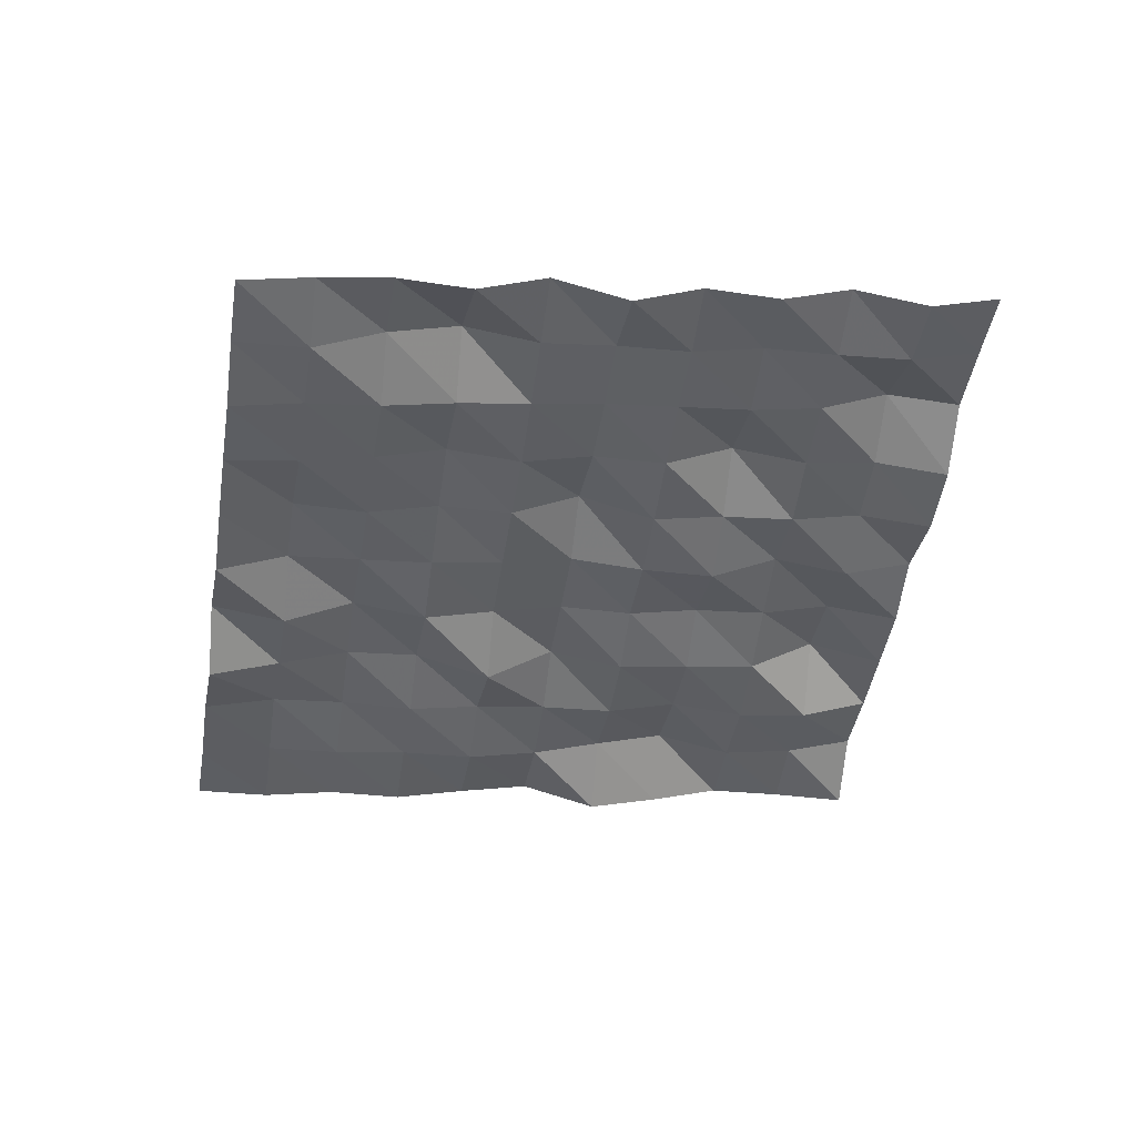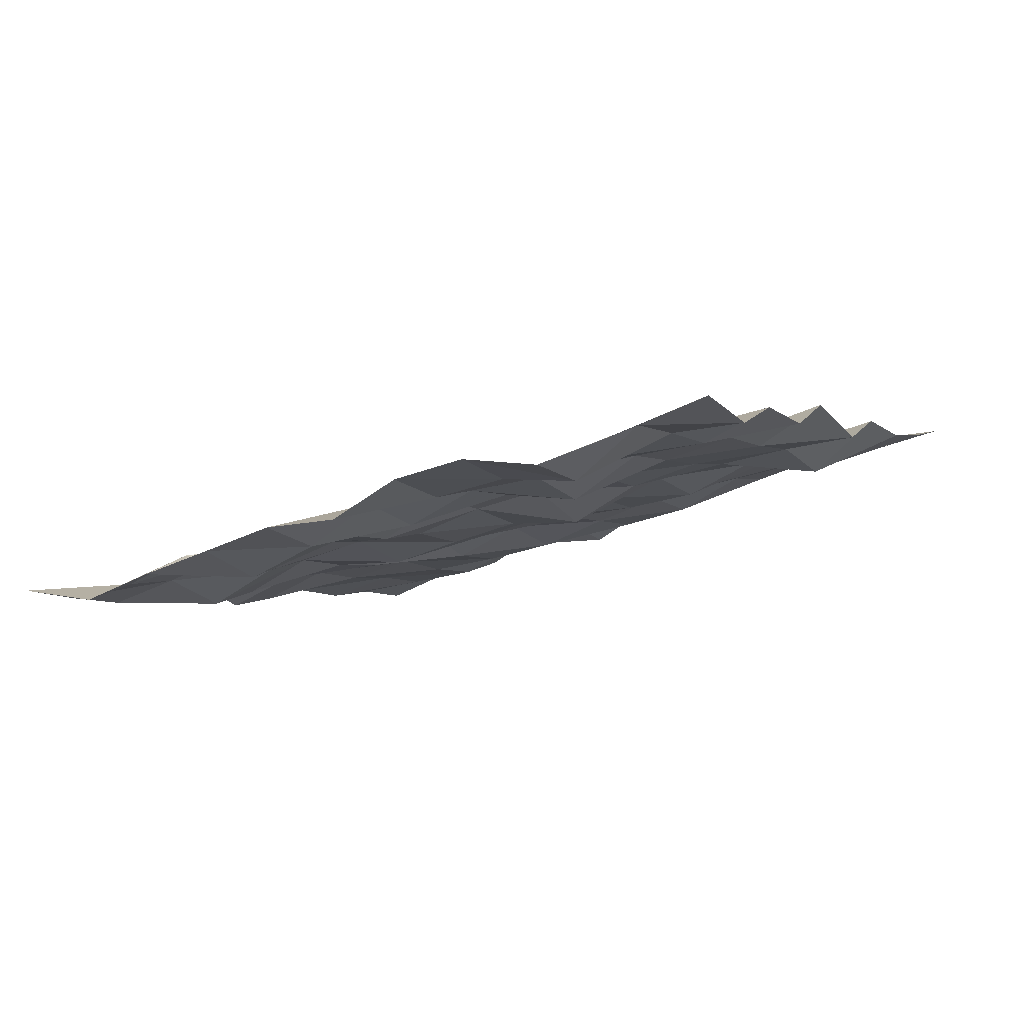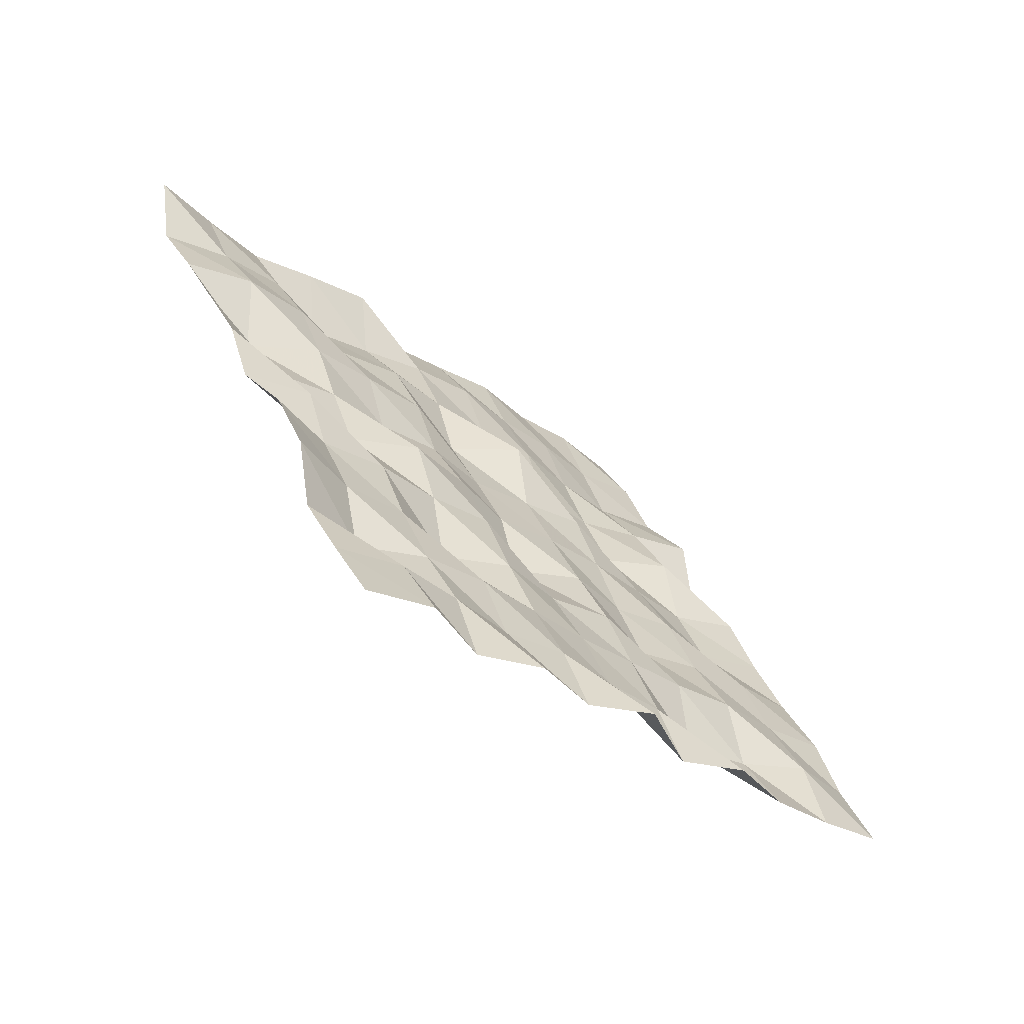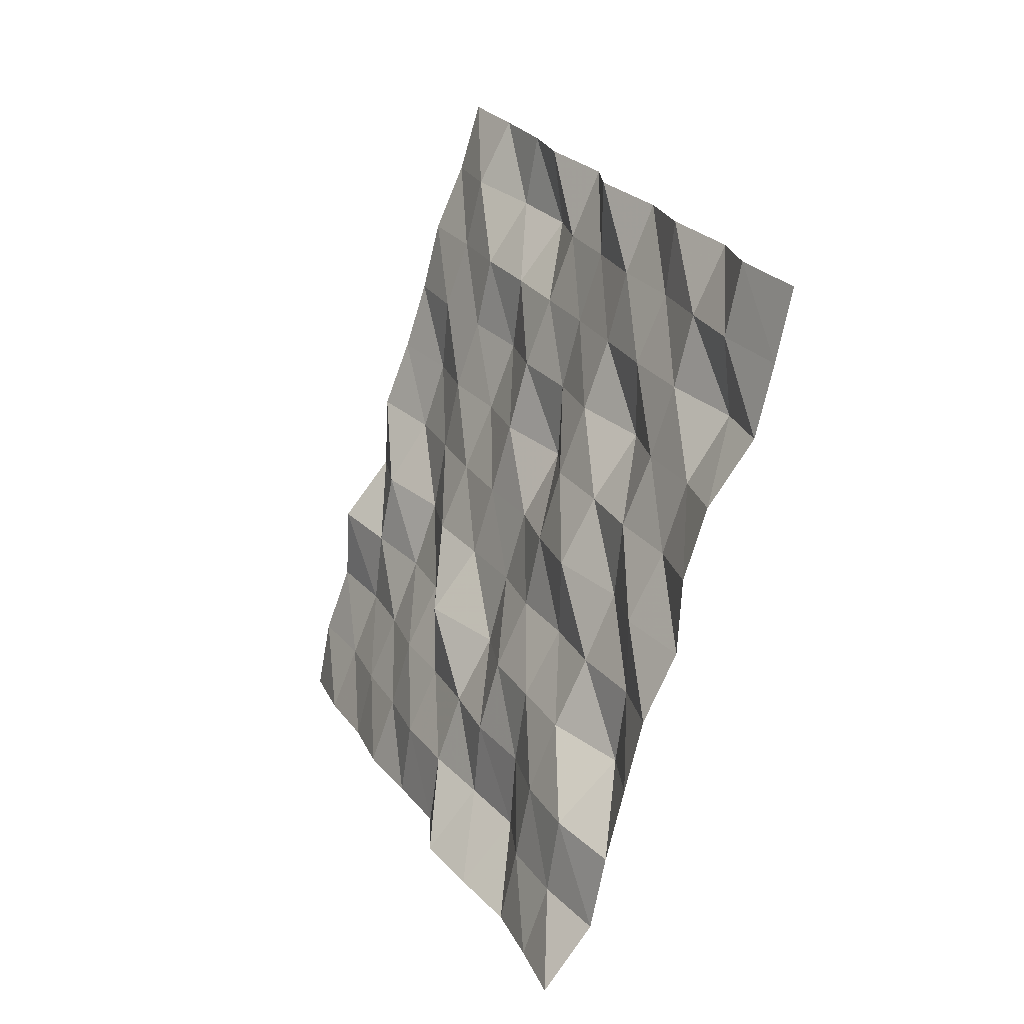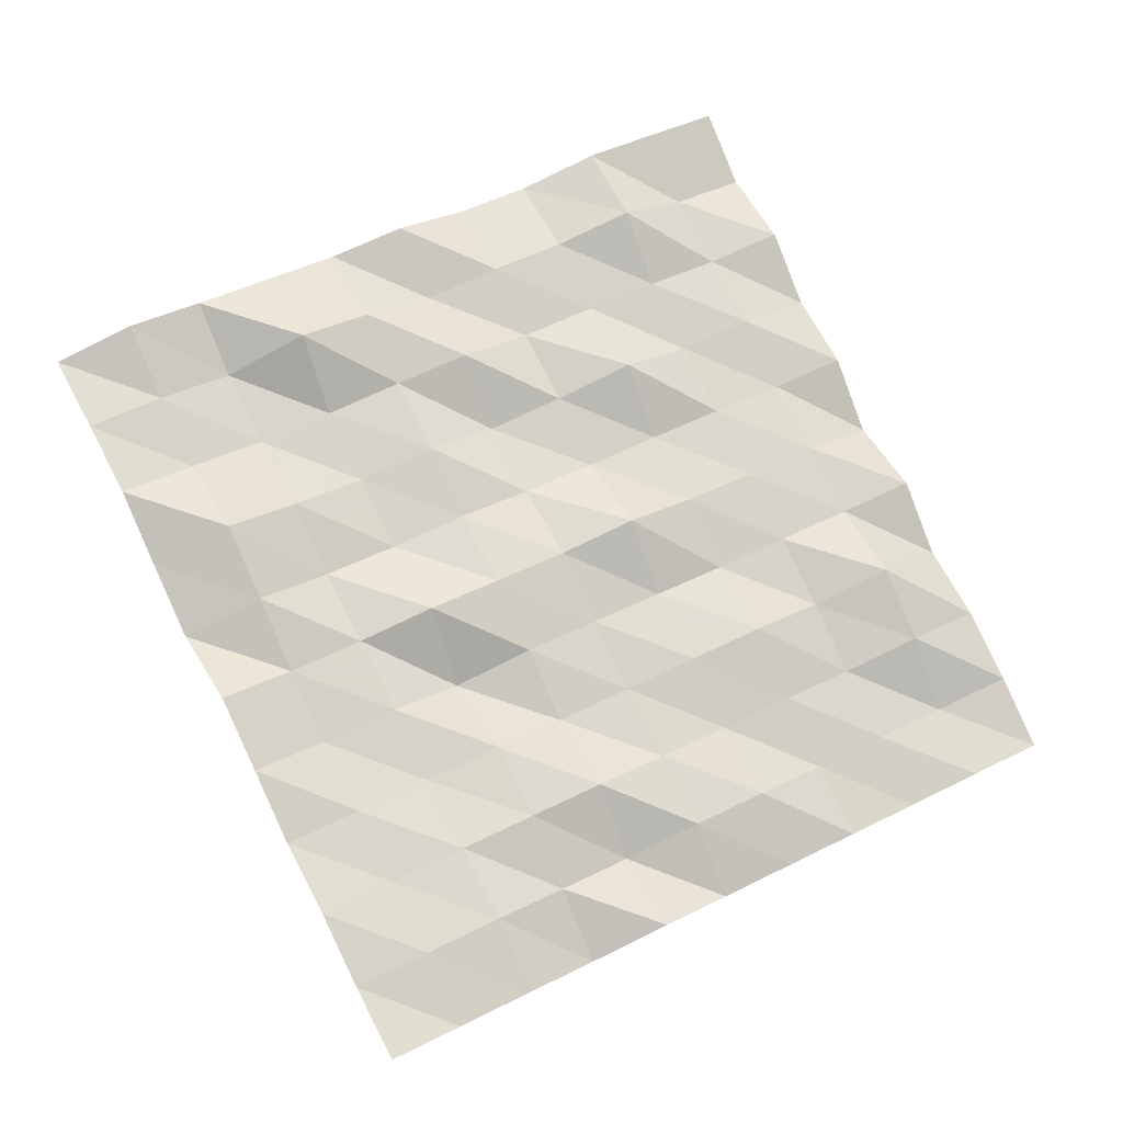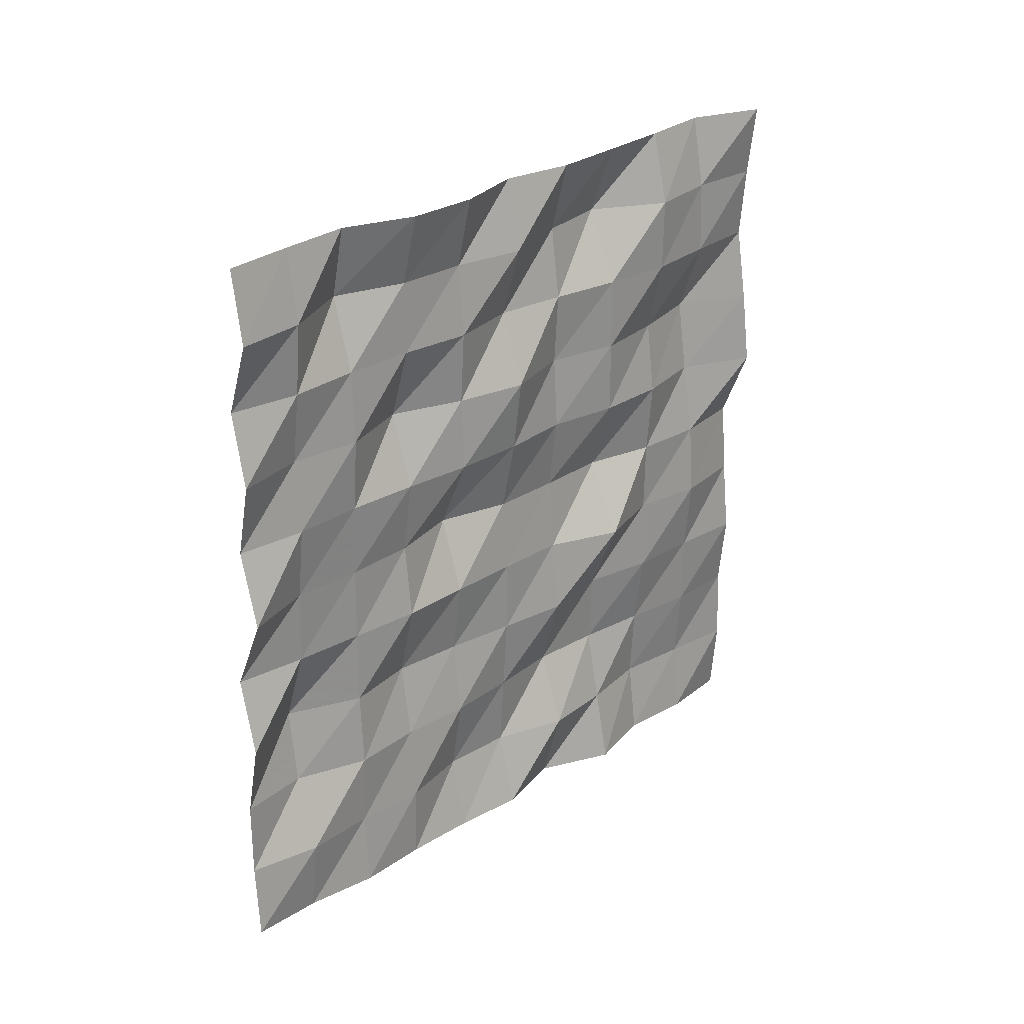
<metadata>
{"format":"obj","ext":"obj","renderer":"f3d","projection":"perspective","resolution":1024,"background":"white","views":[{"elev":-0.5,"azim":123.4,"up":"+Z"},{"elev":52.8,"azim":-49.7,"up":"+Y"},{"elev":69.8,"azim":11.5,"up":"+Y"},{"elev":73.8,"azim":-124.7,"up":"+Y"},{"elev":-47.4,"azim":-51.7,"up":"+Y"},{"elev":70.9,"azim":90.4,"up":"+Y"}]}
</metadata>
<code>
v  -17.79 3.428 -11.06
v  -15.87 1.096 -10.76
v  -13.91 -1.177 -10.55
v  -11.54 -3.054 -10.89
v  -9.233 -4.99 -11.16
v  -7.767 -7.767 -10.23
v  -5.531 -9.774 -10.39
v  -3.256 -11.74 -10.61
v  -1.319 -14.05 -10.35
v  0.8623 -16.11 -10.43
v  2.822 -18.39 -10.2
v  -16.82 4.389 -8.177
v  -14.42 2.547 -8.573
v  -12.26 0.4641 -8.627
v  -10.7 -2.219 -7.832
v  -8.359 -4.116 -8.149
v  -5.983 -5.983 -8.51
v  -3.754 -7.997 -8.662
v  -1.796 -10.28 -8.431
v  0.2908 -12.44 -8.382
v  2.264 -14.71 -8.173
v  4.541 -16.67 -8.392
v  -15.15 6.067 -6.308
v  -12.67 4.301 -6.81
v  -10.58 2.15 -6.769
v  -8.815 -0.3292 -6.262
v  -6.495 -2.252 -6.543
v  -4.513 -4.513 -6.345
v  -2.429 -6.671 -6.293
v  -0.2541 -8.739 -6.369
v  1.644 -11.08 -6.052
v  3.663 -13.31 -5.909
v  5.988 -15.23 -6.196
v  -13.54 7.678 -4.343
v  -11.99 4.985 -3.534
v  -9.175 3.553 -4.509
v  -7.052 1.433 -4.512
v  -4.935 -0.6924 -4.506
v  -3.3 -3.3 -3.819
v  -0.4131 -4.656 -4.901
v  1.026 -7.46 -3.936
v  3.048 -9.68 -3.796
v  5.494 -11.48 -4.255
v  7.936 -13.28 -4.709
v  -11.92 9.289 -2.378
v  -10.2 6.768 -1.813
v  -7.873 4.854 -2.108
v  -5.846 2.64 -1.976
v  -3.623 0.62 -2.119
v  -1.709 -1.709 -1.826
v  0.5519 -3.691 -2.023
v  2.856 -5.63 -2.281
v  4.526 -8.202 -1.643
v  7.194 -9.776 -2.417
v  8.857 -12.36 -1.768
v  -10.64 10.58 0.043
v  -8.204 8.766 -0.3975
v  -6.524 6.204 0.2262
v  -3.871 4.614 -0.5254
v  -1.948 2.295 -0.2454
v  -0.1551 -0.1551 0.2194
v  2.095 -2.147 0.0365
v  4.217 -4.268 0.0357
v  6.241 -6.487 0.1745
v  8.264 -8.707 0.3136
v  10.8 -10.41 -0.2797
v  -8.726 12.49 1.583
v  -6.948 10.02 2.068
v  -4.683 8.045 1.866
v  -2.639 5.846 1.975
v  -0.4236 3.819 1.842
v  1.007 1.007 2.819
v  3.656 -0.5865 2.072
v  5.571 -2.915 2.365
v  7.899 -4.829 2.072
v  9.768 -7.203 2.429
v  12.23 -8.982 1.945
v  -7.218 14 3.693
v  -5.463 11.51 4.211
v  -3.301 9.427 4.153
v  -1.622 6.864 4.779
v  0.9986 5.241 4.073
v  2.924 2.924 4.35
v  5.238 0.9949 4.078
v  6.999 -1.486 4.587
v  9.38 -3.348 4.219
v  11.64 -5.327 4.019
v  13.75 -7.46 4.035
v  -6.212 15 6.514
v  -4.388 12.58 6.933
v  -1.8 10.93 6.274
v  0.4084 8.894 6.15
v  2.464 6.706 6.244
v  4.526 4.526 6.327
v  6.671 2.428 6.294
v  8.815 0.3301 6.261
v  11.05 -1.679 6.103
v  13.13 -3.845 6.166
v  15.37 -5.843 5.991
v  -4.592 16.62 8.465
v  -2.195 14.78 8.075
v  -0.1844 12.54 8.231
v  1.773 10.26 8.463
v  4.046 8.289 8.248
v  6.025 6.025 8.45
v  8.108 3.866 8.504
v  9.755 1.27 9.175
v  12.11 -0.6169 8.843
v  14.75 -2.219 8.108
v  16.73 -4.487 8.316
v  -2.935 18.28 10.36
v  -0.5251 16.45 9.956
v  1.122 13.85 10.63
v  3.602 12.09 10.12
v  5.442 9.684 10.52
v  8.006 8.006 9.891
v  9.477 5.234 10.81
v  12 3.517 10.24
v  13.84 1.112 10.64
v  16 -0.9662 10.58
v  18.27 -2.945 10.38
g Plane01
f 12 1 13
f 2 13 1
f 13 2 14
f 3 14 2
f 14 3 15
f 4 15 3
f 15 4 16
f 5 16 4
f 16 5 17
f 6 17 5
f 17 6 18
f 7 18 6
f 18 7 19
f 8 19 7
f 19 8 20
f 9 20 8
f 20 9 21
f 10 21 9
f 21 10 22
f 11 22 10
f 23 12 24
f 13 24 12
f 24 13 25
f 14 25 13
f 25 14 26
f 15 26 14
f 26 15 27
f 16 27 15
f 27 16 28
f 17 28 16
f 28 17 29
f 18 29 17
f 29 18 30
f 19 30 18
f 30 19 31
f 20 31 19
f 31 20 32
f 21 32 20
f 32 21 33
f 22 33 21
f 34 23 35
f 24 35 23
f 35 24 36
f 25 36 24
f 36 25 37
f 26 37 25
f 37 26 38
f 27 38 26
f 38 27 39
f 28 39 27
f 39 28 40
f 29 40 28
f 40 29 41
f 30 41 29
f 41 30 42
f 31 42 30
f 42 31 43
f 32 43 31
f 43 32 44
f 33 44 32
f 45 34 46
f 35 46 34
f 46 35 47
f 36 47 35
f 47 36 48
f 37 48 36
f 48 37 49
f 38 49 37
f 49 38 50
f 39 50 38
f 50 39 51
f 40 51 39
f 51 40 52
f 41 52 40
f 52 41 53
f 42 53 41
f 53 42 54
f 43 54 42
f 54 43 55
f 44 55 43
f 56 45 57
f 46 57 45
f 57 46 58
f 47 58 46
f 58 47 59
f 48 59 47
f 59 48 60
f 49 60 48
f 60 49 61
f 50 61 49
f 61 50 62
f 51 62 50
f 62 51 63
f 52 63 51
f 63 52 64
f 53 64 52
f 64 53 65
f 54 65 53
f 65 54 66
f 55 66 54
f 67 56 68
f 57 68 56
f 68 57 69
f 58 69 57
f 69 58 70
f 59 70 58
f 70 59 71
f 60 71 59
f 71 60 72
f 61 72 60
f 72 61 73
f 62 73 61
f 73 62 74
f 63 74 62
f 74 63 75
f 64 75 63
f 75 64 76
f 65 76 64
f 76 65 77
f 66 77 65
f 78 67 79
f 68 79 67
f 79 68 80
f 69 80 68
f 80 69 81
f 70 81 69
f 81 70 82
f 71 82 70
f 82 71 83
f 72 83 71
f 83 72 84
f 73 84 72
f 84 73 85
f 74 85 73
f 85 74 86
f 75 86 74
f 86 75 87
f 76 87 75
f 87 76 88
f 77 88 76
f 89 78 90
f 79 90 78
f 90 79 91
f 80 91 79
f 91 80 92
f 81 92 80
f 92 81 93
f 82 93 81
f 93 82 94
f 83 94 82
f 94 83 95
f 84 95 83
f 95 84 96
f 85 96 84
f 96 85 97
f 86 97 85
f 97 86 98
f 87 98 86
f 98 87 99
f 88 99 87
f 100 89 101
f 90 101 89
f 101 90 102
f 91 102 90
f 102 91 103
f 92 103 91
f 103 92 104
f 93 104 92
f 104 93 105
f 94 105 93
f 105 94 106
f 95 106 94
f 106 95 107
f 96 107 95
f 107 96 108
f 97 108 96
f 108 97 109
f 98 109 97
f 109 98 110
f 99 110 98
f 111 100 112
f 101 112 100
f 112 101 113
f 102 113 101
f 113 102 114
f 103 114 102
f 114 103 115
f 104 115 103
f 115 104 116
f 105 116 104
f 116 105 117
f 106 117 105
f 117 106 118
f 107 118 106
f 118 107 119
f 108 119 107
f 119 108 120
f 109 120 108
f 120 109 121
f 110 121 109

</code>
